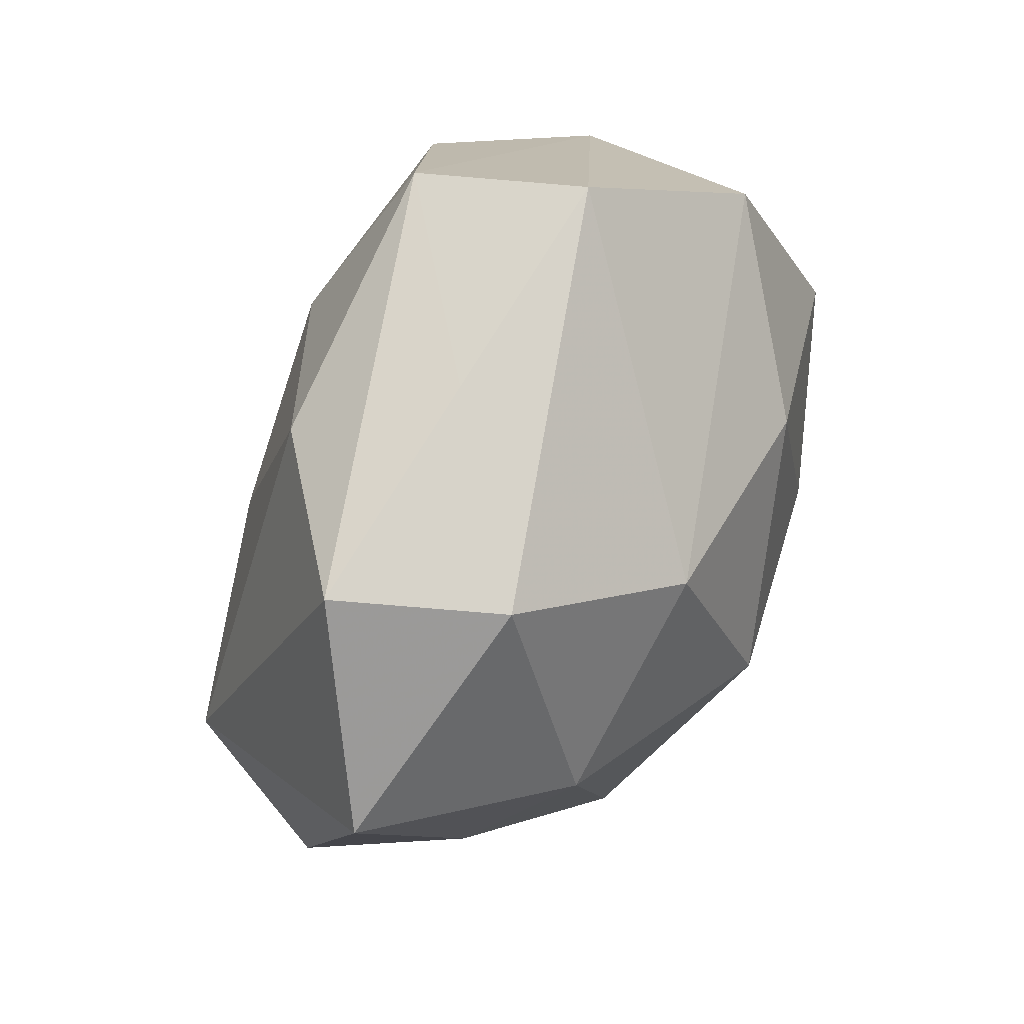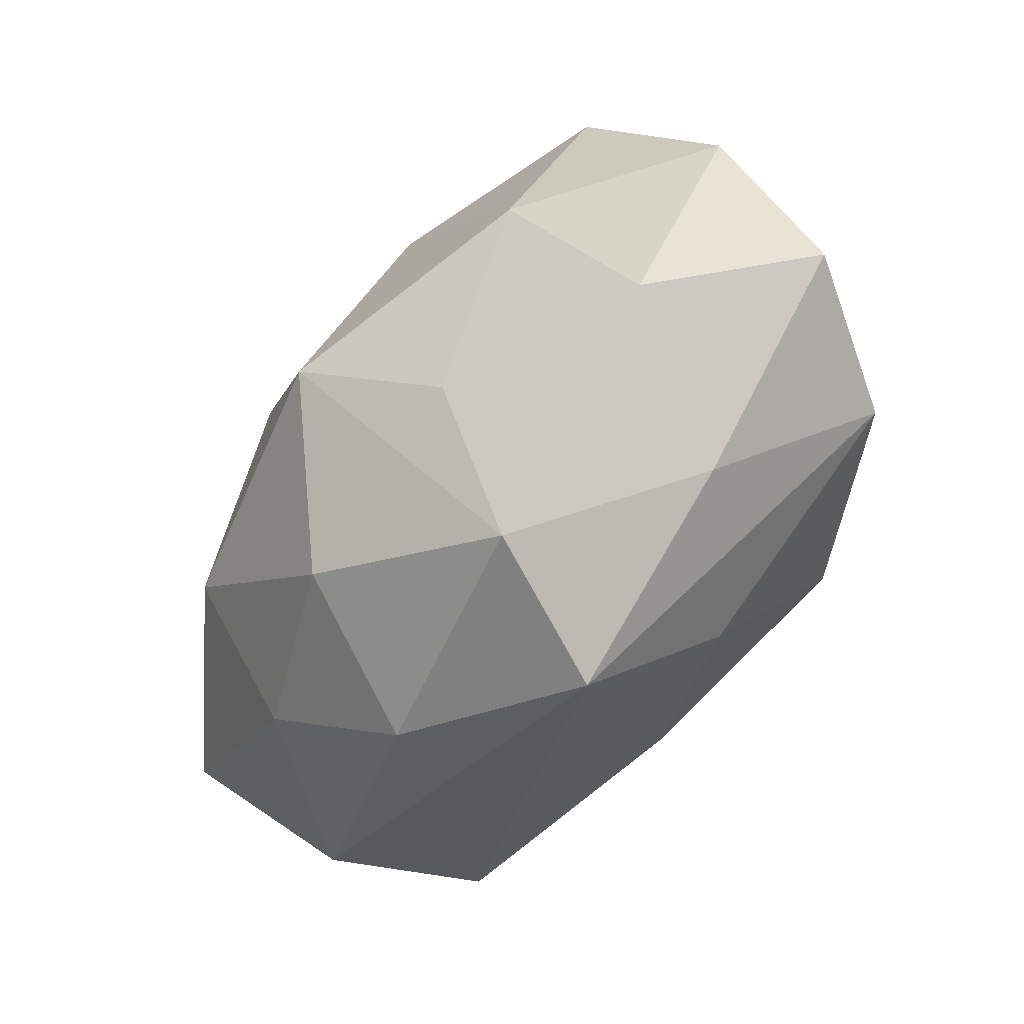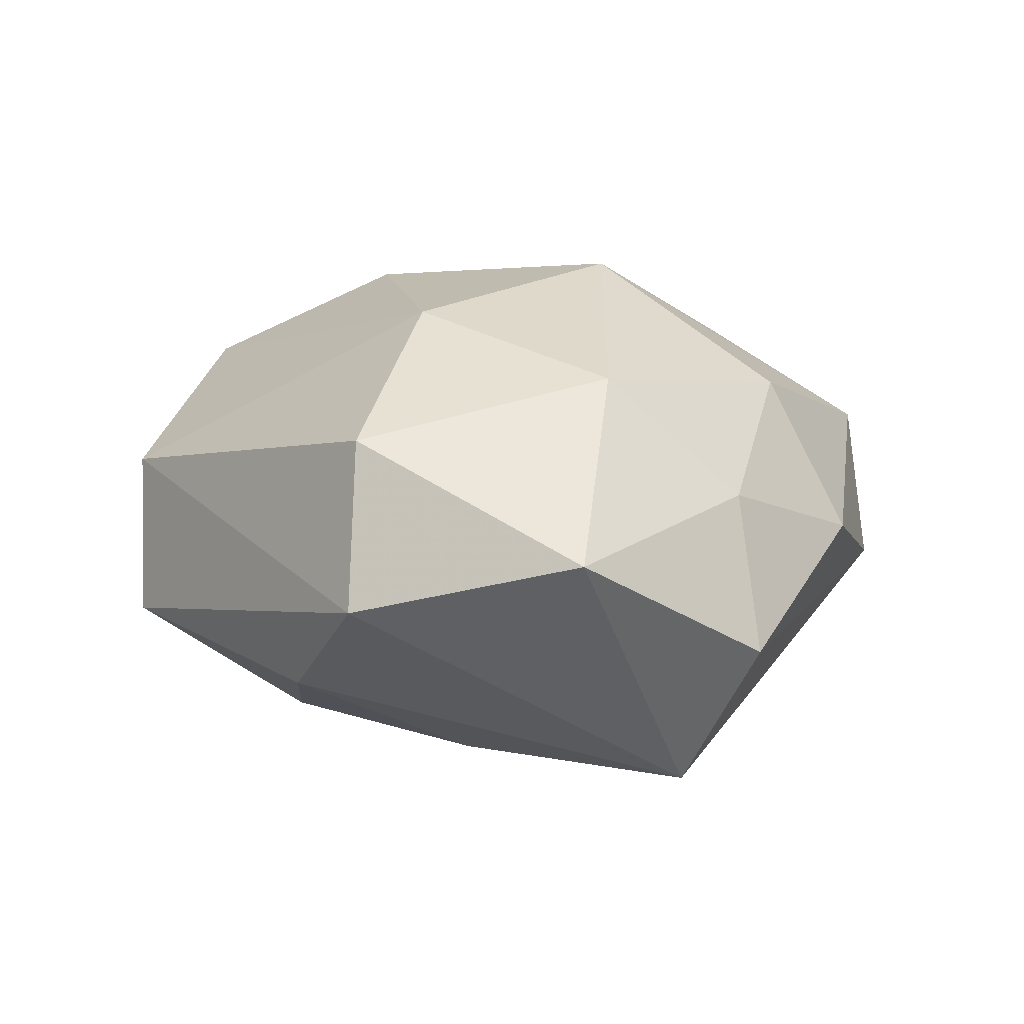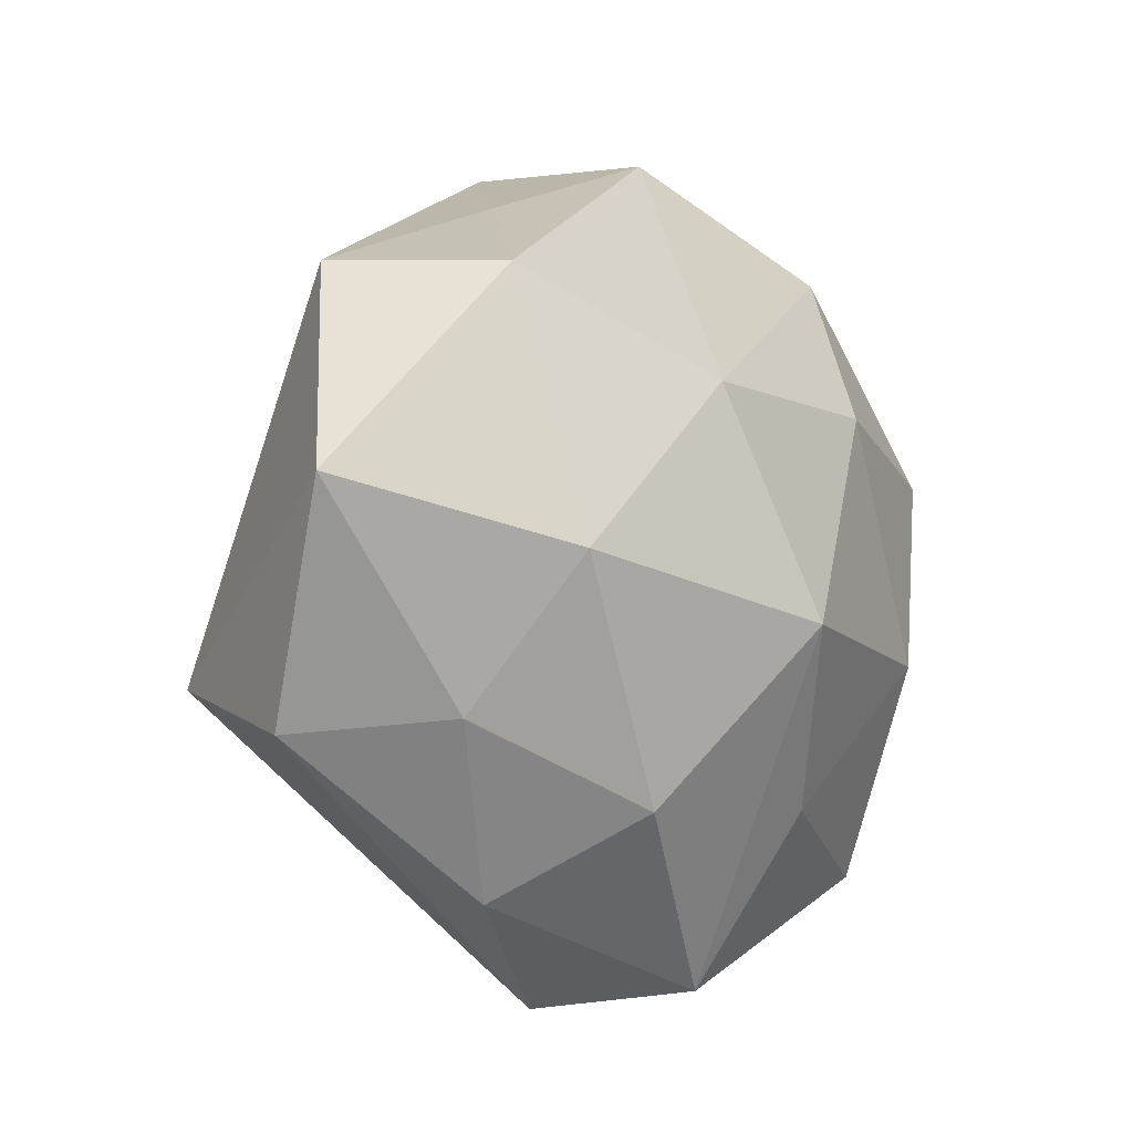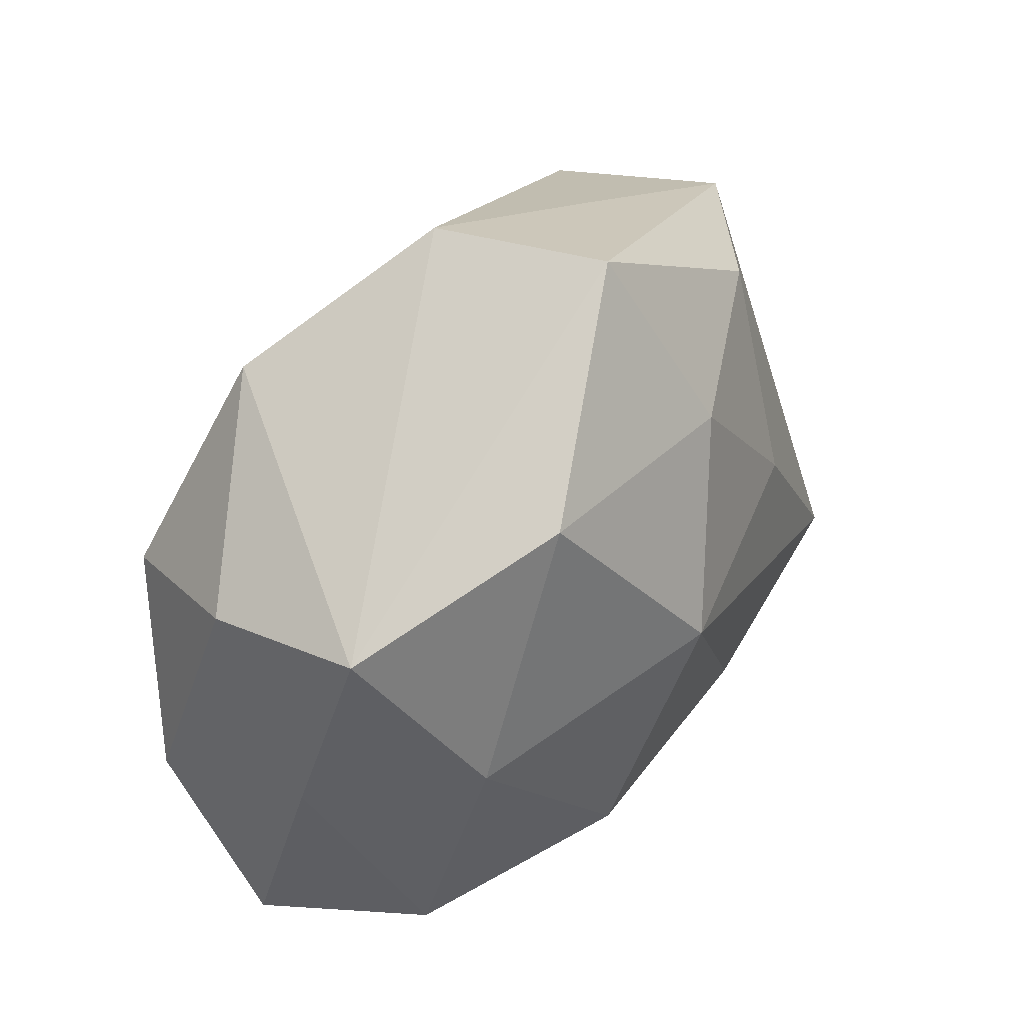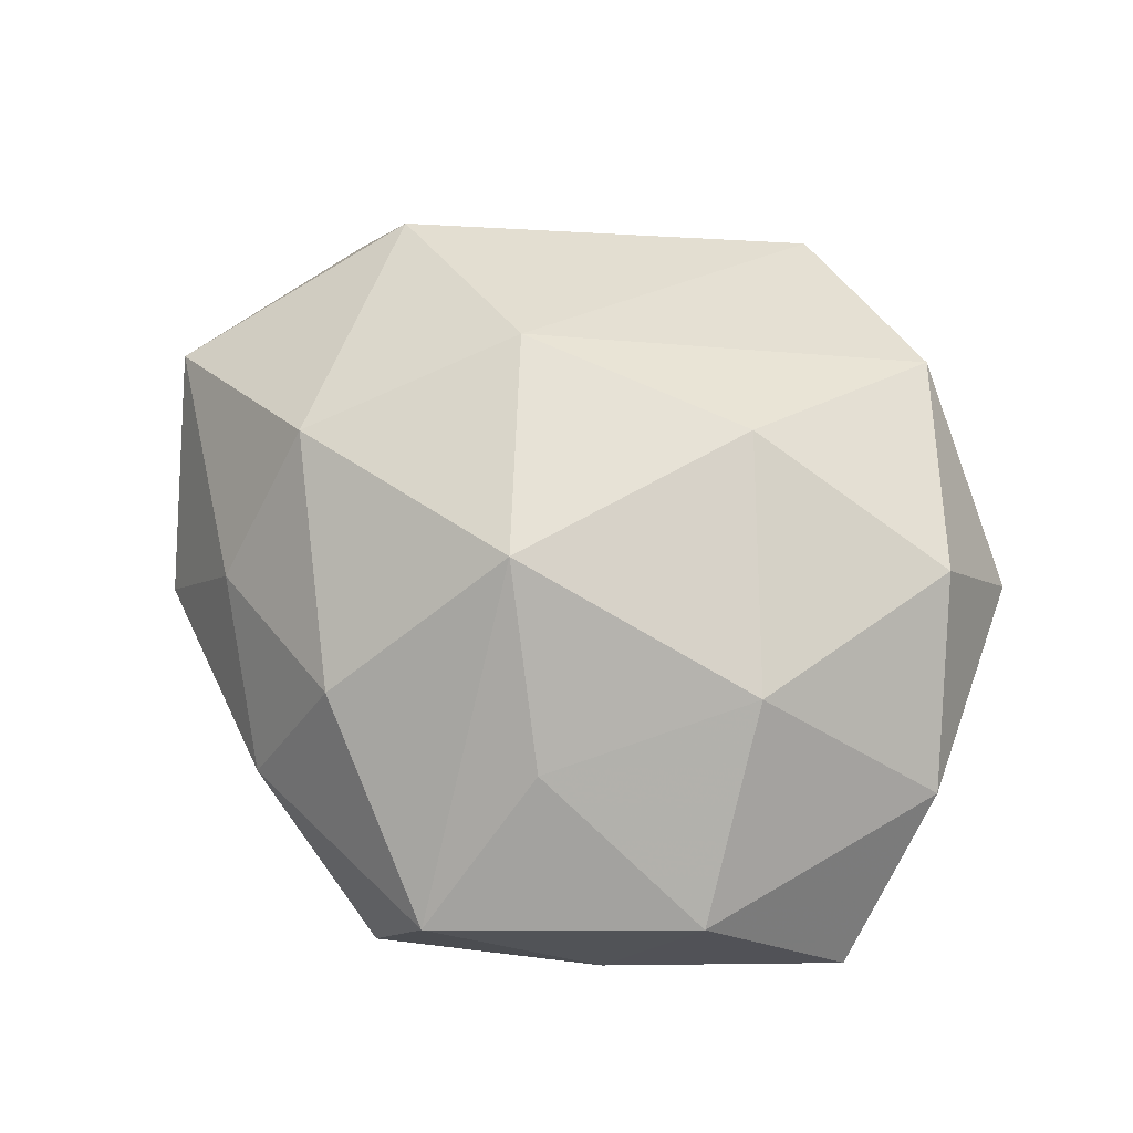
<metadata>
{"format":"obj","ext":"obj","renderer":"f3d","projection":"perspective","resolution":1024,"background":"white","views":[{"elev":42.4,"azim":-62.3,"up":"+Y"},{"elev":-70.5,"azim":49.1,"up":"+Y"},{"elev":15.0,"azim":-95.3,"up":"+Z"},{"elev":-15.4,"azim":-54.5,"up":"+Y"},{"elev":51.0,"azim":126.6,"up":"+Y"},{"elev":71.6,"azim":31.3,"up":"+Z"}]}
</metadata>
<code>
v 0.004485 0.01065 -0.03465
v -0.01799 0.01301 0.03106
v 0.03863 0.01595 0.02405
v 0.01892 -0.01463 -0.03196
v 0.04449 0.02394 0.006411
v 0.035 -0.0334 0.01477
v 0.04021 -0.0231 -0.01914
v 0.02802 -0.009953 0.02819
v 0.01906 0.0366 -0.0236
v 0.01035 -0.02962 0.02314
v 0.02556 -0.04013 -0.004489
v -0.0002196 -0.05127 -0.007817
v -0.04084 0.02243 0.01944
v 0.03491 0.007488 -0.02501
v -0.006453 0.05136 -0.01159
v -0.03521 -0.00903 0.02536
v 0.009637 -0.03469 -0.02063
v 0.04259 0.02756 -0.01217
v -0.01031 -0.01724 -0.0305
v -0.0325 0.03023 -0.0142
v -0.03692 -0.02549 0.01046
v 0.02315 0.03988 0.01877
v -0.04047 -0.01833 -0.02582
v 0.05049 -0.02533 -0.0006597
v -0.01037 0.02994 -0.02474
v -0.04982 0.02394 0.0003964
v -0.02217 -0.04257 0.002063
v -0.05835 -0.003314 0.007925
v -0.02535 0.007905 -0.02629
v 0.01125 0.01651 0.03136
v 0.04707 0.001441 -0.00656
v -0.02434 0.03776 0.004113
v -0.01624 -0.03343 0.02051
v -0.04665 -0.02679 -0.007075
v -0.003984 -0.01214 0.03484
v 0.0007883 0.05111 0.007735
v 0.00663 -0.04977 0.01068
v 0.05007 -0.005057 0.01326
f 13 28 16
f 26 28 13
f 23 28 26
f 24 38 6
f 18 7 14
f 12 37 27
f 9 15 18
f 18 14 9
f 9 14 1
f 36 22 18
f 18 15 36
f 18 22 5
f 5 38 18
f 10 37 6
f 10 35 37
f 22 36 2
f 2 36 13
f 2 13 16
f 16 35 2
f 3 5 22
f 38 5 3
f 12 23 19
f 19 23 1
f 26 15 20
f 20 23 26
f 12 7 11
f 7 24 11
f 11 37 12
f 6 37 11
f 11 24 6
f 18 38 31
f 38 24 31
f 31 7 18
f 31 24 7
f 28 23 34
f 34 23 12
f 12 27 34
f 16 28 21
f 28 34 21
f 21 34 27
f 26 13 32
f 13 36 32
f 32 15 26
f 32 36 15
f 30 2 35
f 22 2 30
f 30 3 22
f 8 10 6
f 35 10 8
f 6 38 8
f 38 3 8
f 8 30 35
f 3 30 8
f 17 7 12
f 12 19 17
f 4 19 1
f 1 14 4
f 4 14 7
f 7 17 4
f 4 17 19
f 1 23 29
f 23 20 29
f 33 27 37
f 33 21 27
f 16 21 33
f 33 35 16
f 37 35 33
f 1 29 25
f 25 29 20
f 25 20 15
f 25 9 1
f 15 9 25

</code>
